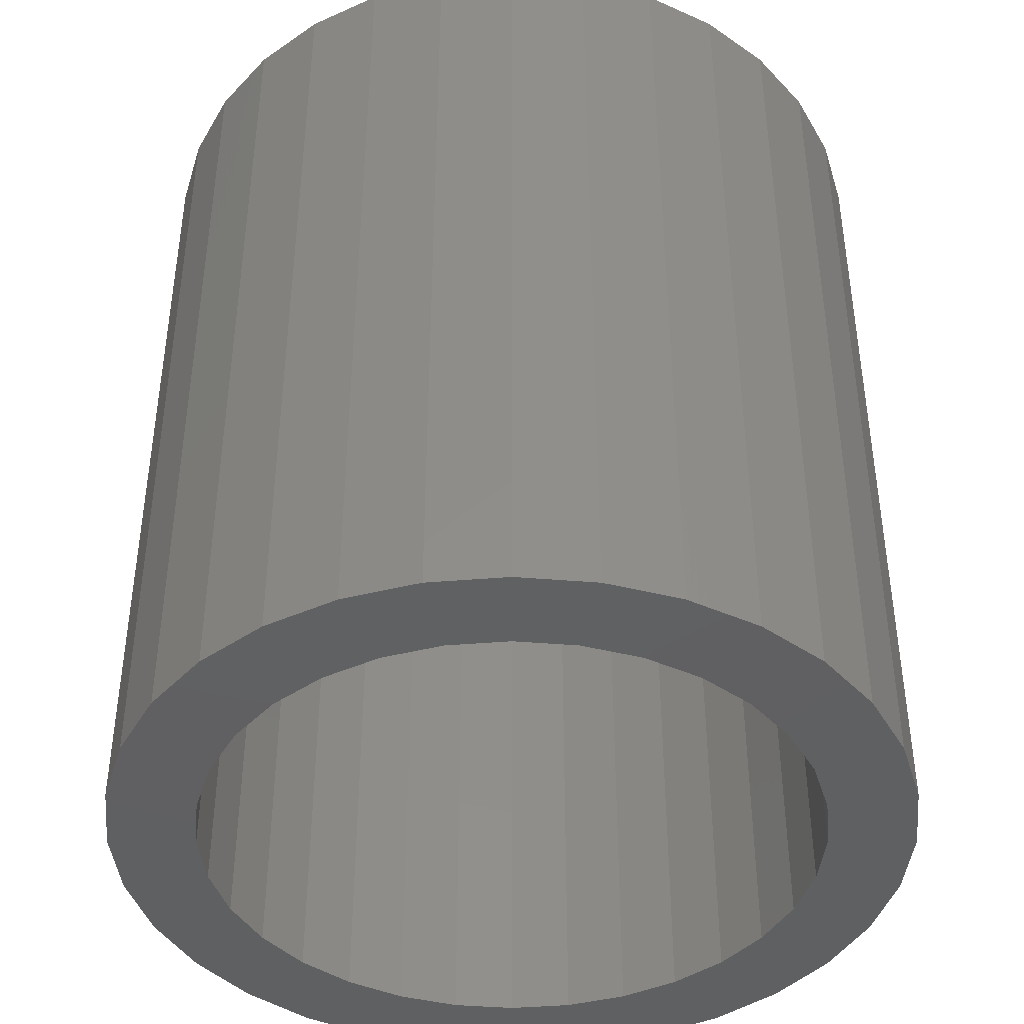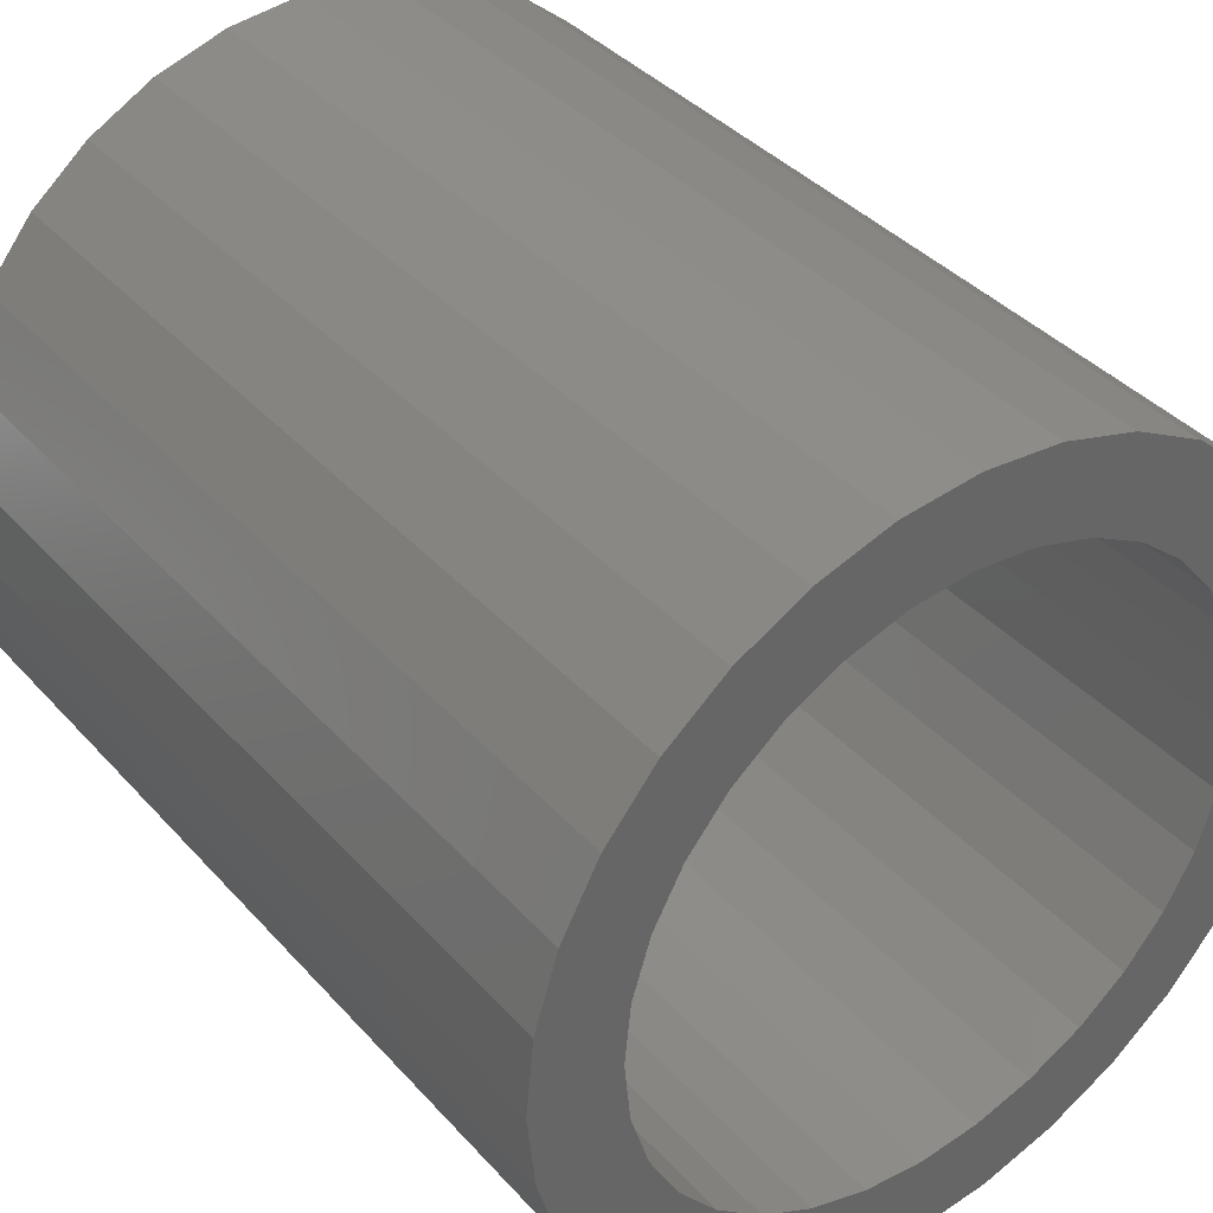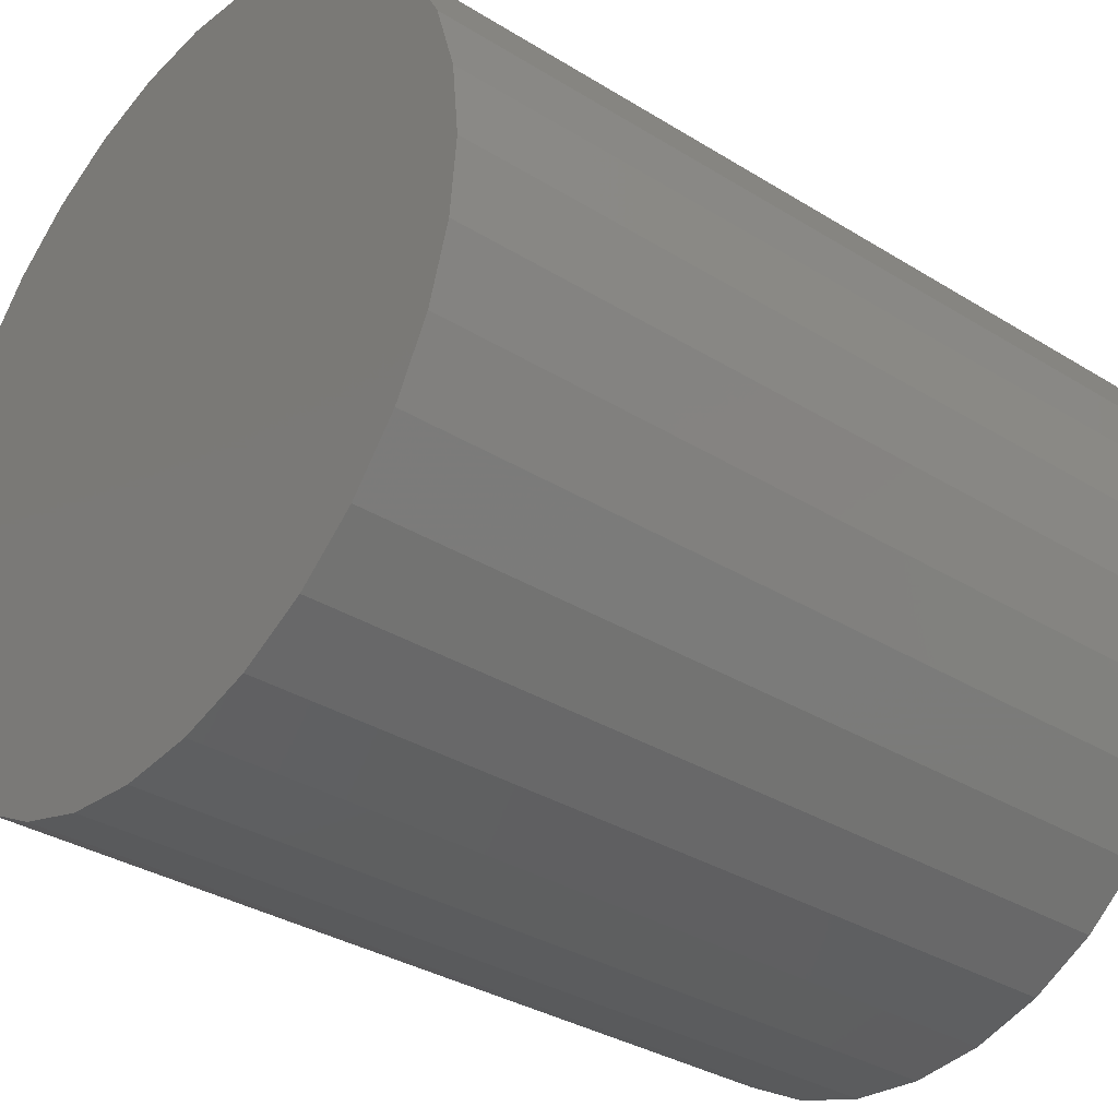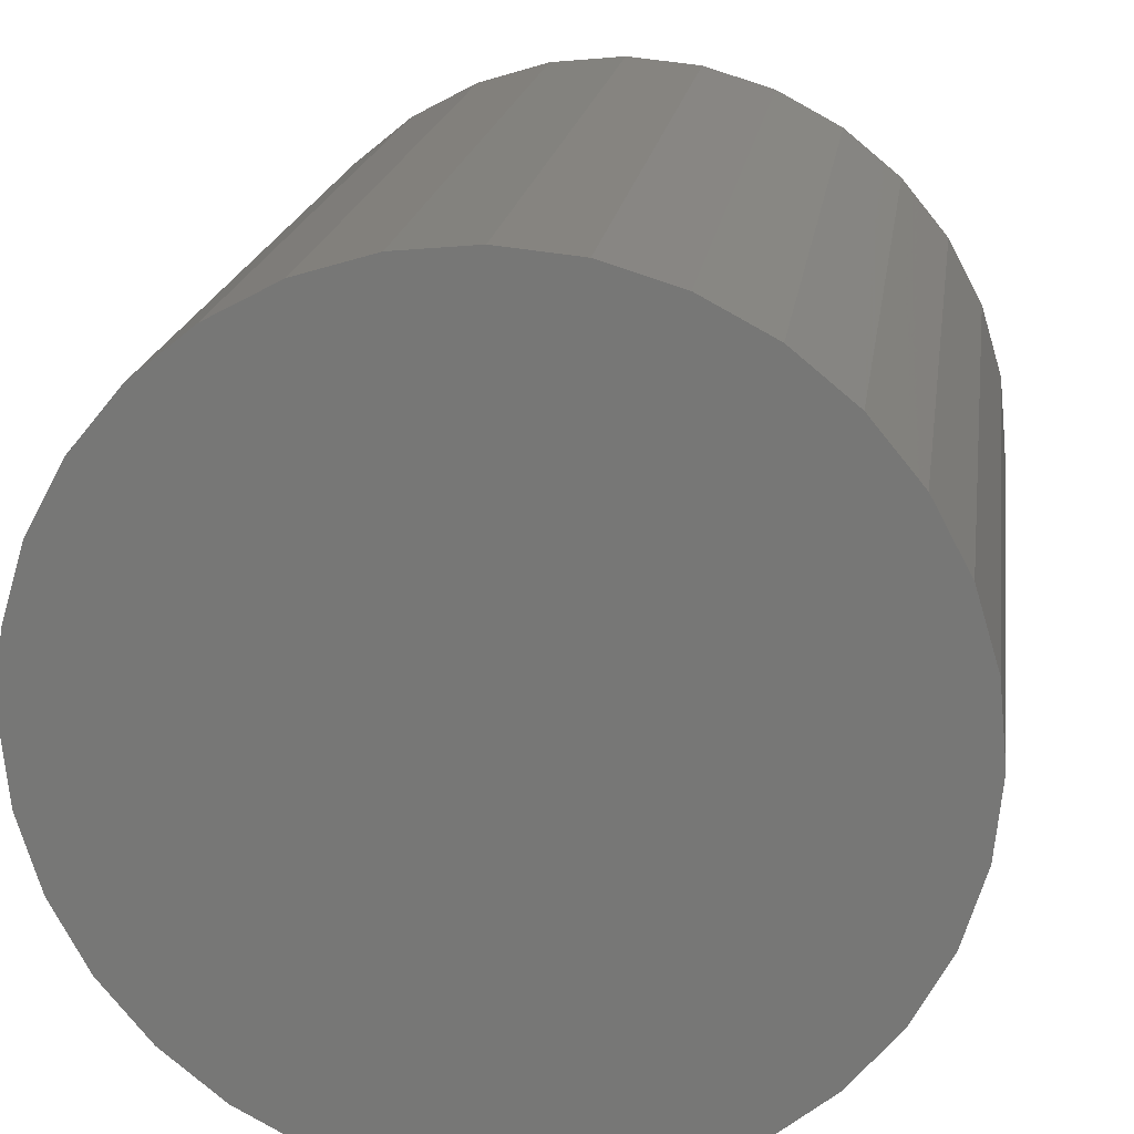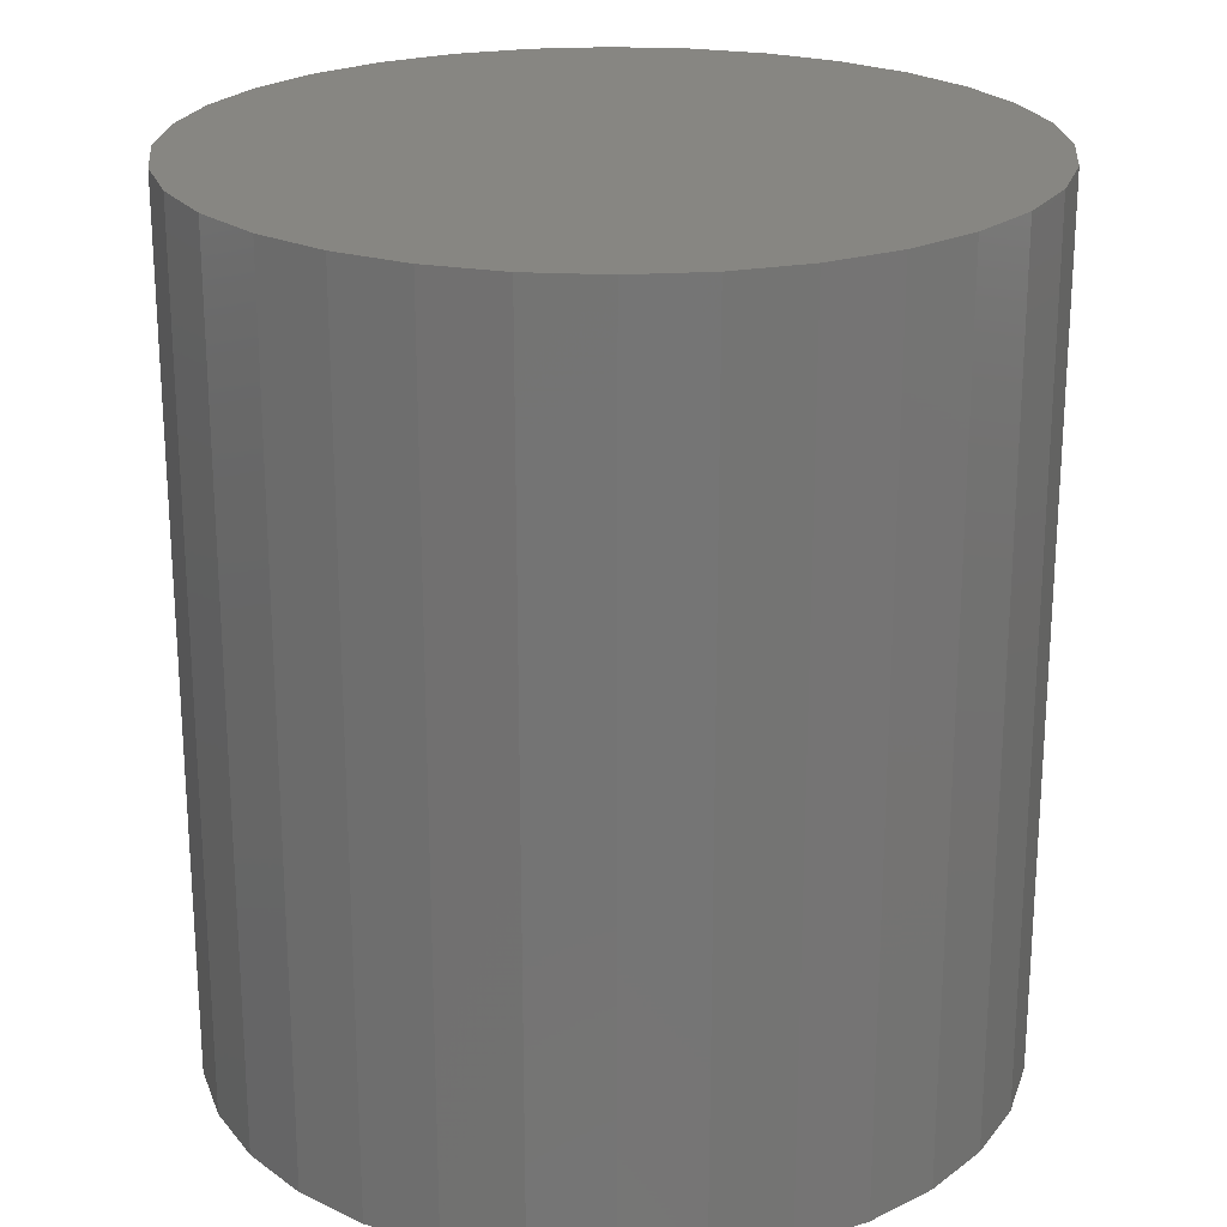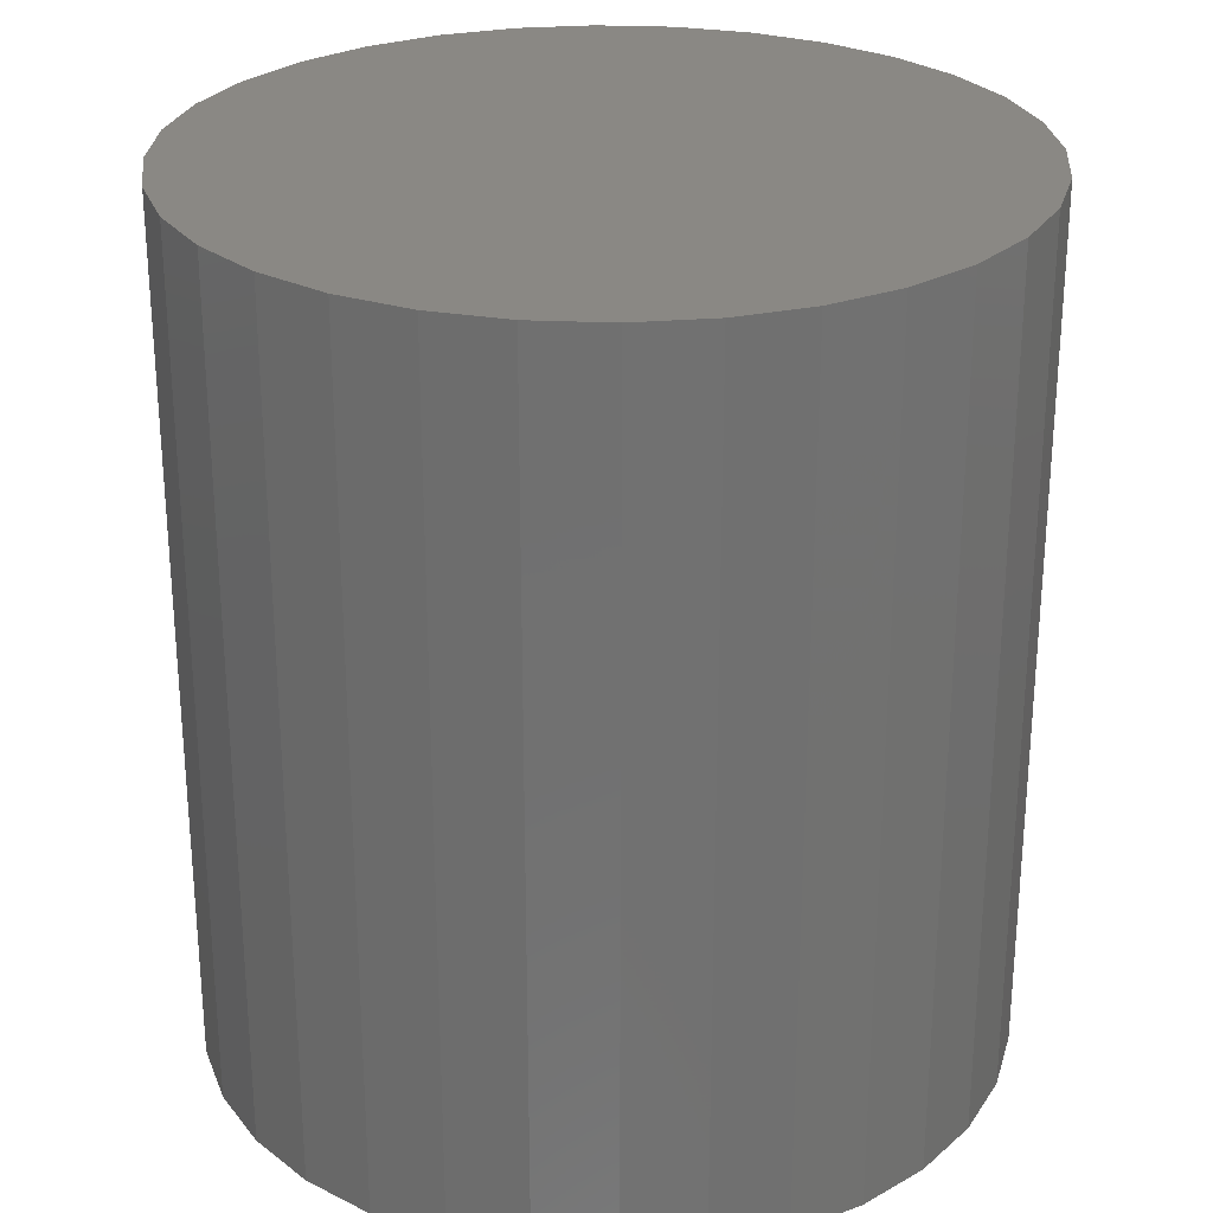
<metadata>
{"format":"stl","ext":"stl","renderer":"f3d","projection":"perspective","resolution":1024,"background":"white","views":[{"elev":-42.3,"azim":-157.5,"up":"+Z"},{"elev":38.4,"azim":143.3,"up":"+Y"},{"elev":-33.6,"azim":49.8,"up":"+Y"},{"elev":18.7,"azim":7.8,"up":"+Y"},{"elev":22.7,"azim":168.3,"up":"+Z"},{"elev":26.9,"azim":54.6,"up":"+Z"}]}
</metadata>
<code>
# stl→obj: 128 verts, 252 faces
v 0.4076 0.4648 0
v 0.3682 0.4607 0
v 0.379 0.4695 0
v 0.3972 0.4617 0
v 0.3877 0.4565 0
v 0.3594 0.45 0
v 0.3793 0.4497 0
v 0.3724 0.4413 0
v 0.3529 0.4377 0
v 0.3673 0.4317 0
v 0.3488 0.4244 0
v 0.3641 0.4213 0
v 0.3488 0.3967 0
v 0.3641 0.3997 0
v 0.3673 0.3893 0
v 0.3529 0.3834 0
v 0.3724 0.3798 0
v 0.3594 0.3711 0
v 0.3793 0.3714 0
v 0.3877 0.3645 0
v 0.3682 0.3603 0
v 0.3972 0.3594 0
v 0.4396 0.4617 0
v 0.4292 0.4648 0
v 0.4579 0.4695 0
v 0.4686 0.4607 0
v 0.4492 0.4565 0
v 0.4576 0.4497 0
v 0.4774 0.45 0
v 0.4644 0.4413 0
v 0.484 0.4377 0
v 0.4696 0.4317 0
v 0.488 0.4244 0
v 0.4727 0.4213 0
v 0.4738 0.4105 0
v 0.4696 0.3893 0
v 0.4727 0.3997 0
v 0.488 0.3967 0
v 0.484 0.3834 0
v 0.4644 0.3798 0
v 0.4774 0.3711 0
v 0.4576 0.3714 0
v 0.4492 0.3645 0
v 0.4686 0.3603 0
v 0.4396 0.3594 0
v 0.4292 0.3562 0
v 0.4579 0.3515 0
v 0.3475 0.4105 0
v 0.3631 0.4105 0
v 0.4894 0.4105 0
v 0.379 0.3515 0
v 0.4076 0.3562 0
v 0.4184 0.3552 0
v 0.3913 0.345 0
v 0.4184 0.4659 0
v 0.3913 0.4761 0
v 0.4046 0.4801 0
v 0.4184 0.4815 0
v 0.4323 0.4801 0
v 0.4456 0.4761 0
v 0.4456 0.345 0
v 0.4323 0.3409 0
v 0.4184 0.3396 0
v 0.4046 0.3409 0
v 0.4292 0.3562 0.1406
v 0.4396 0.3594 0.1406
v 0.4492 0.3645 0.1406
v 0.4576 0.3714 0.1406
v 0.4644 0.3798 0.1406
v 0.4696 0.3893 0.1406
v 0.4727 0.3997 0.1406
v 0.4738 0.4105 0.1406
v 0.4184 0.3552 0.1406
v 0.4076 0.3562 0.1406
v 0.3972 0.3594 0.1406
v 0.3877 0.3645 0.1406
v 0.3793 0.3714 0.1406
v 0.3724 0.3798 0.1406
v 0.3673 0.3893 0.1406
v 0.3641 0.3997 0.1406
v 0.3631 0.4105 0.1406
v 0.4076 0.4648 0.1406
v 0.3972 0.4617 0.1406
v 0.3877 0.4565 0.1406
v 0.3793 0.4497 0.1406
v 0.3724 0.4413 0.1406
v 0.3673 0.4317 0.1406
v 0.3641 0.4213 0.1406
v 0.4184 0.4659 0.1406
v 0.4292 0.4648 0.1406
v 0.4396 0.4617 0.1406
v 0.4492 0.4565 0.1406
v 0.4576 0.4497 0.1406
v 0.4644 0.4413 0.1406
v 0.4696 0.4317 0.1406
v 0.4727 0.4213 0.1406
v 0.4894 0.4105 0.1562
v 0.488 0.3967 0.1562
v 0.484 0.3834 0.1562
v 0.4774 0.3711 0.1562
v 0.4686 0.3603 0.1562
v 0.4579 0.3515 0.1562
v 0.4456 0.345 0.1562
v 0.4323 0.3409 0.1562
v 0.4184 0.3396 0.1562
v 0.4046 0.3409 0.1562
v 0.3913 0.345 0.1562
v 0.379 0.3515 0.1562
v 0.3682 0.3603 0.1562
v 0.3594 0.3711 0.1562
v 0.3529 0.3834 0.1562
v 0.3488 0.3967 0.1562
v 0.3475 0.4105 0.1562
v 0.3488 0.4244 0.1562
v 0.3529 0.4377 0.1562
v 0.3594 0.45 0.1562
v 0.3682 0.4607 0.1562
v 0.379 0.4695 0.1562
v 0.3913 0.4761 0.1562
v 0.4046 0.4801 0.1562
v 0.4184 0.4815 0.1562
v 0.4323 0.4801 0.1562
v 0.4456 0.4761 0.1562
v 0.4579 0.4695 0.1562
v 0.4686 0.4607 0.1562
v 0.4774 0.45 0.1562
v 0.484 0.4377 0.1562
v 0.488 0.4244 0.1562
f 1 2 3
f 4 2 1
f 2 4 5
f 5 6 2
f 7 6 5
f 6 7 8
f 8 9 6
f 9 8 10
f 10 11 9
f 12 11 10
f 13 14 15
f 15 16 13
f 17 16 15
f 18 16 17
f 19 18 17
f 18 19 20
f 20 21 18
f 22 21 20
f 23 24 25
f 26 23 25
f 27 23 26
f 28 27 26
f 29 28 26
f 30 28 29
f 31 30 29
f 32 30 31
f 33 32 31
f 33 34 32
f 34 33 35
f 36 37 38
f 39 36 38
f 39 40 36
f 40 39 41
f 42 40 41
f 43 42 41
f 44 43 41
f 45 43 44
f 46 45 44
f 47 46 44
f 48 11 12
f 48 12 49
f 48 49 14
f 48 14 13
f 50 38 37
f 50 37 35
f 50 35 33
f 51 21 22
f 51 22 52
f 51 52 53
f 51 53 54
f 55 1 3
f 55 3 56
f 55 56 57
f 55 57 58
f 55 58 59
f 55 59 60
f 55 60 25
f 55 25 24
f 53 46 47
f 53 47 61
f 53 61 62
f 53 62 63
f 53 63 64
f 53 64 54
f 53 65 46
f 46 65 66
f 46 66 45
f 45 66 67
f 45 67 43
f 43 67 68
f 43 68 42
f 42 68 69
f 42 69 40
f 40 69 70
f 40 70 36
f 36 70 71
f 36 71 37
f 37 71 72
f 37 72 35
f 65 53 73
f 73 53 52
f 73 52 74
f 74 52 22
f 74 22 75
f 75 22 20
f 75 20 76
f 76 20 19
f 76 19 77
f 77 19 17
f 77 17 78
f 78 17 15
f 78 15 79
f 79 15 14
f 79 14 80
f 80 14 49
f 80 49 81
f 55 82 1
f 1 82 83
f 1 83 4
f 4 83 84
f 4 84 5
f 5 84 85
f 5 85 7
f 7 85 86
f 7 86 8
f 8 86 87
f 8 87 10
f 10 87 88
f 10 88 12
f 12 88 81
f 12 81 49
f 82 55 89
f 89 55 24
f 89 24 90
f 90 24 23
f 90 23 91
f 91 23 27
f 91 27 92
f 92 27 28
f 92 28 93
f 93 28 30
f 93 30 94
f 94 30 32
f 94 32 95
f 95 32 34
f 95 34 96
f 96 34 35
f 96 35 72
f 50 97 38
f 38 97 98
f 38 98 39
f 39 98 99
f 39 99 41
f 41 99 100
f 41 100 44
f 44 100 101
f 44 101 47
f 47 101 102
f 47 102 61
f 61 102 103
f 61 103 62
f 62 103 104
f 62 104 63
f 63 104 105
f 63 105 64
f 64 105 106
f 64 106 54
f 54 106 107
f 54 107 51
f 51 107 108
f 51 108 21
f 21 108 109
f 21 109 18
f 18 109 110
f 18 110 16
f 16 110 111
f 16 111 13
f 13 111 112
f 13 112 48
f 48 112 113
f 48 113 11
f 11 113 114
f 11 114 9
f 9 114 115
f 9 115 6
f 6 115 116
f 6 116 2
f 2 116 117
f 2 117 3
f 3 117 118
f 3 118 56
f 56 118 119
f 56 119 57
f 57 119 120
f 57 120 58
f 58 120 121
f 58 121 59
f 59 121 122
f 59 122 60
f 60 122 123
f 60 123 25
f 25 123 124
f 25 124 26
f 26 124 125
f 26 125 29
f 29 125 126
f 29 126 31
f 31 126 127
f 31 127 33
f 33 127 128
f 33 128 50
f 50 128 97
f 120 122 121
f 122 120 119
f 122 119 123
f 123 119 118
f 123 118 124
f 124 118 117
f 124 117 125
f 125 117 116
f 125 116 126
f 100 109 101
f 101 109 108
f 101 108 102
f 102 108 107
f 102 107 103
f 103 107 106
f 103 106 104
f 104 106 105
f 126 116 127
f 127 116 115
f 127 115 128
f 128 115 114
f 128 114 97
f 97 114 113
f 97 113 98
f 98 113 112
f 98 112 99
f 99 112 111
f 99 111 100
f 100 111 110
f 100 110 109
f 89 90 82
f 83 82 90
f 91 83 90
f 84 83 91
f 92 84 91
f 85 84 92
f 93 85 92
f 86 85 93
f 94 86 93
f 87 86 94
f 95 87 94
f 69 78 70
f 77 78 69
f 68 77 69
f 76 77 68
f 67 76 68
f 75 76 67
f 66 75 67
f 74 75 66
f 65 74 66
f 73 74 65
f 78 79 70
f 70 79 80
f 70 80 71
f 71 80 81
f 71 81 72
f 72 81 88
f 72 88 96
f 96 88 87
f 96 87 95

</code>
